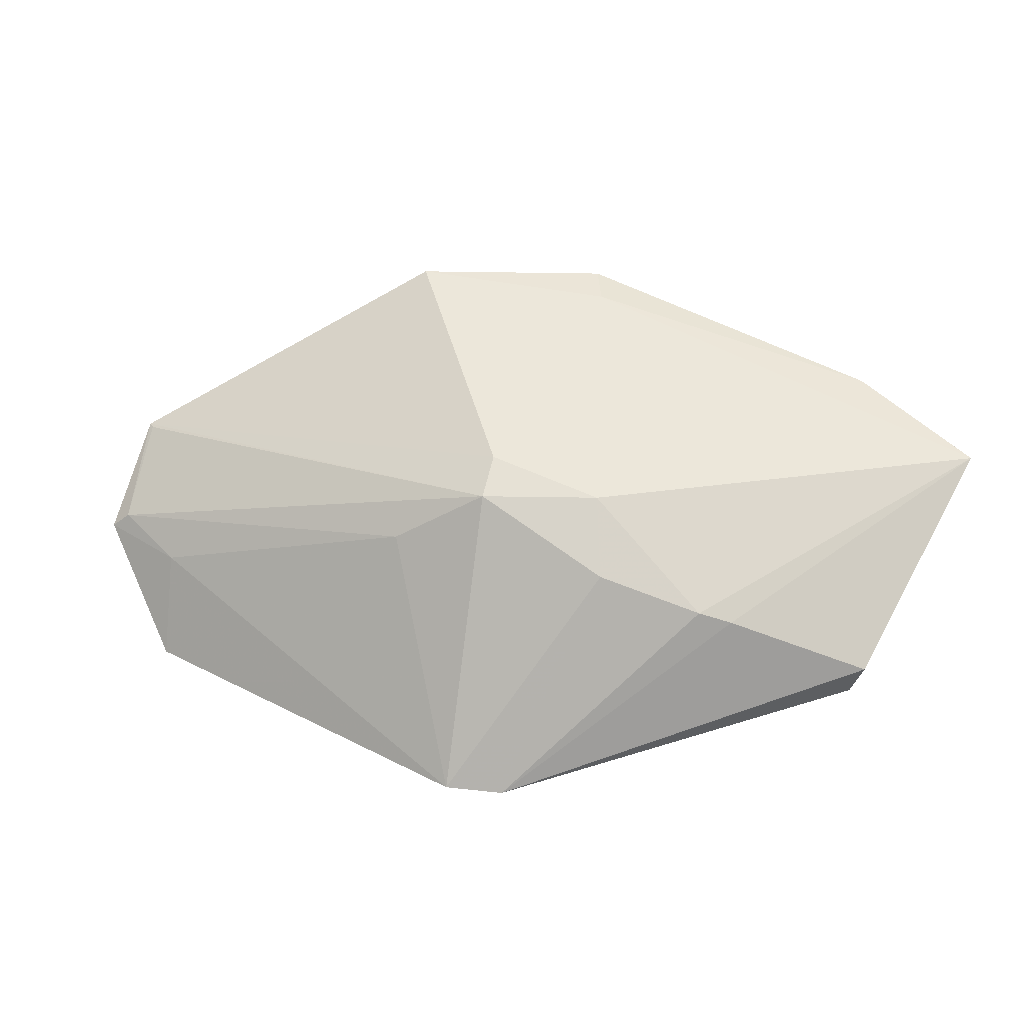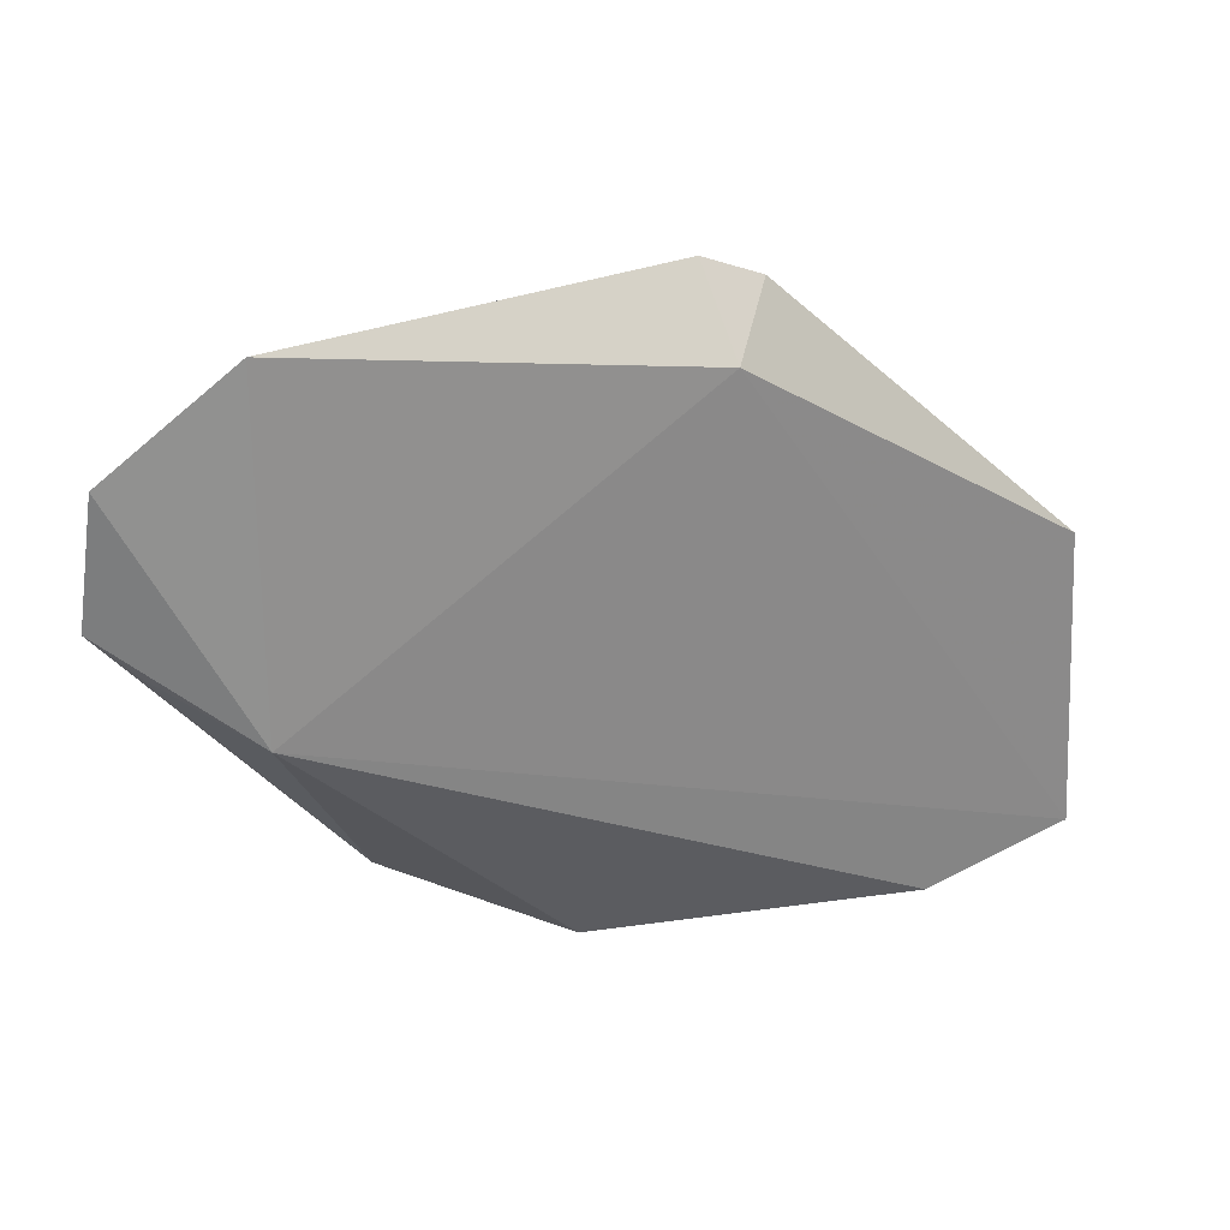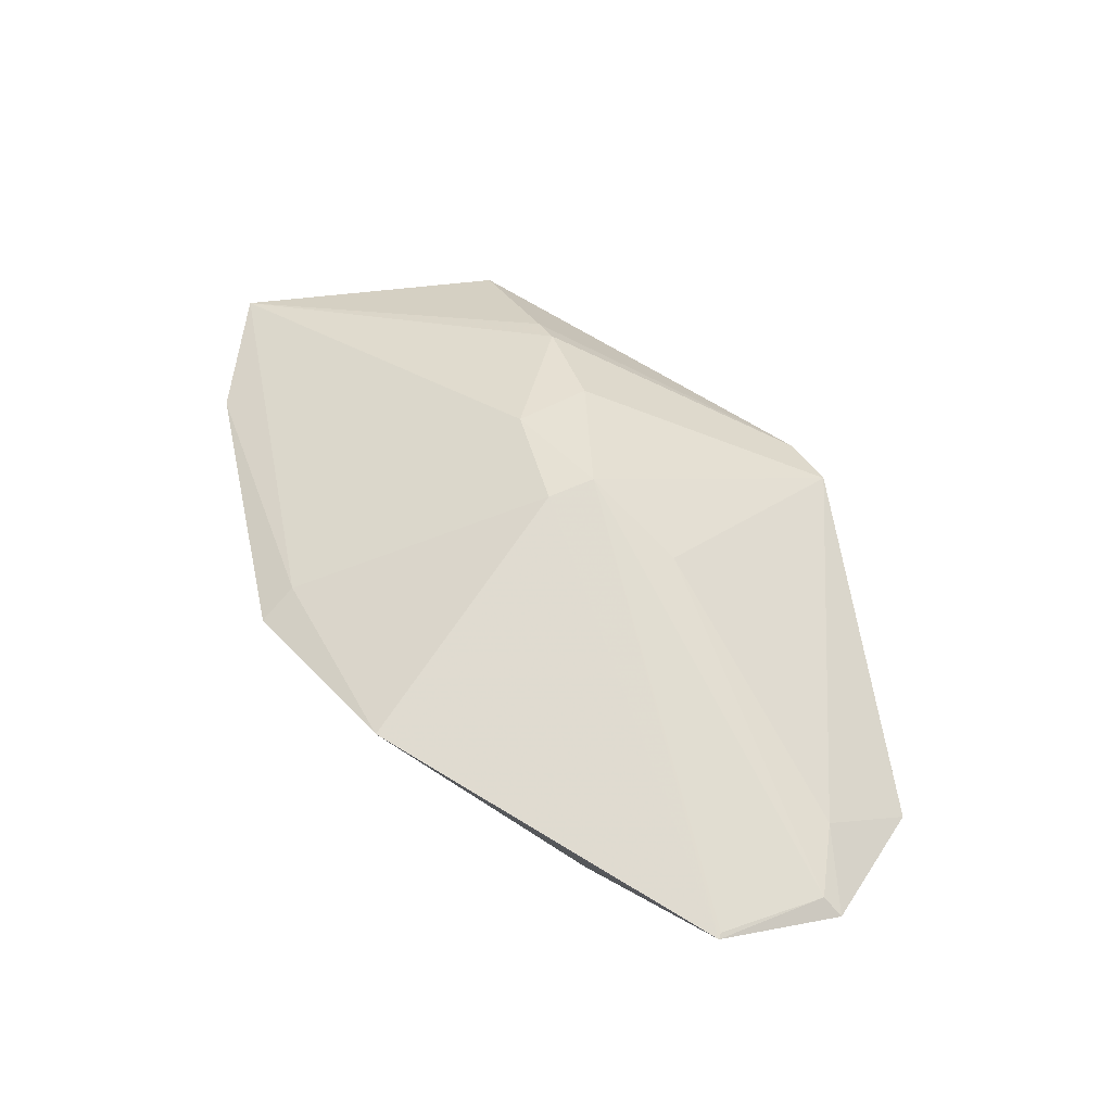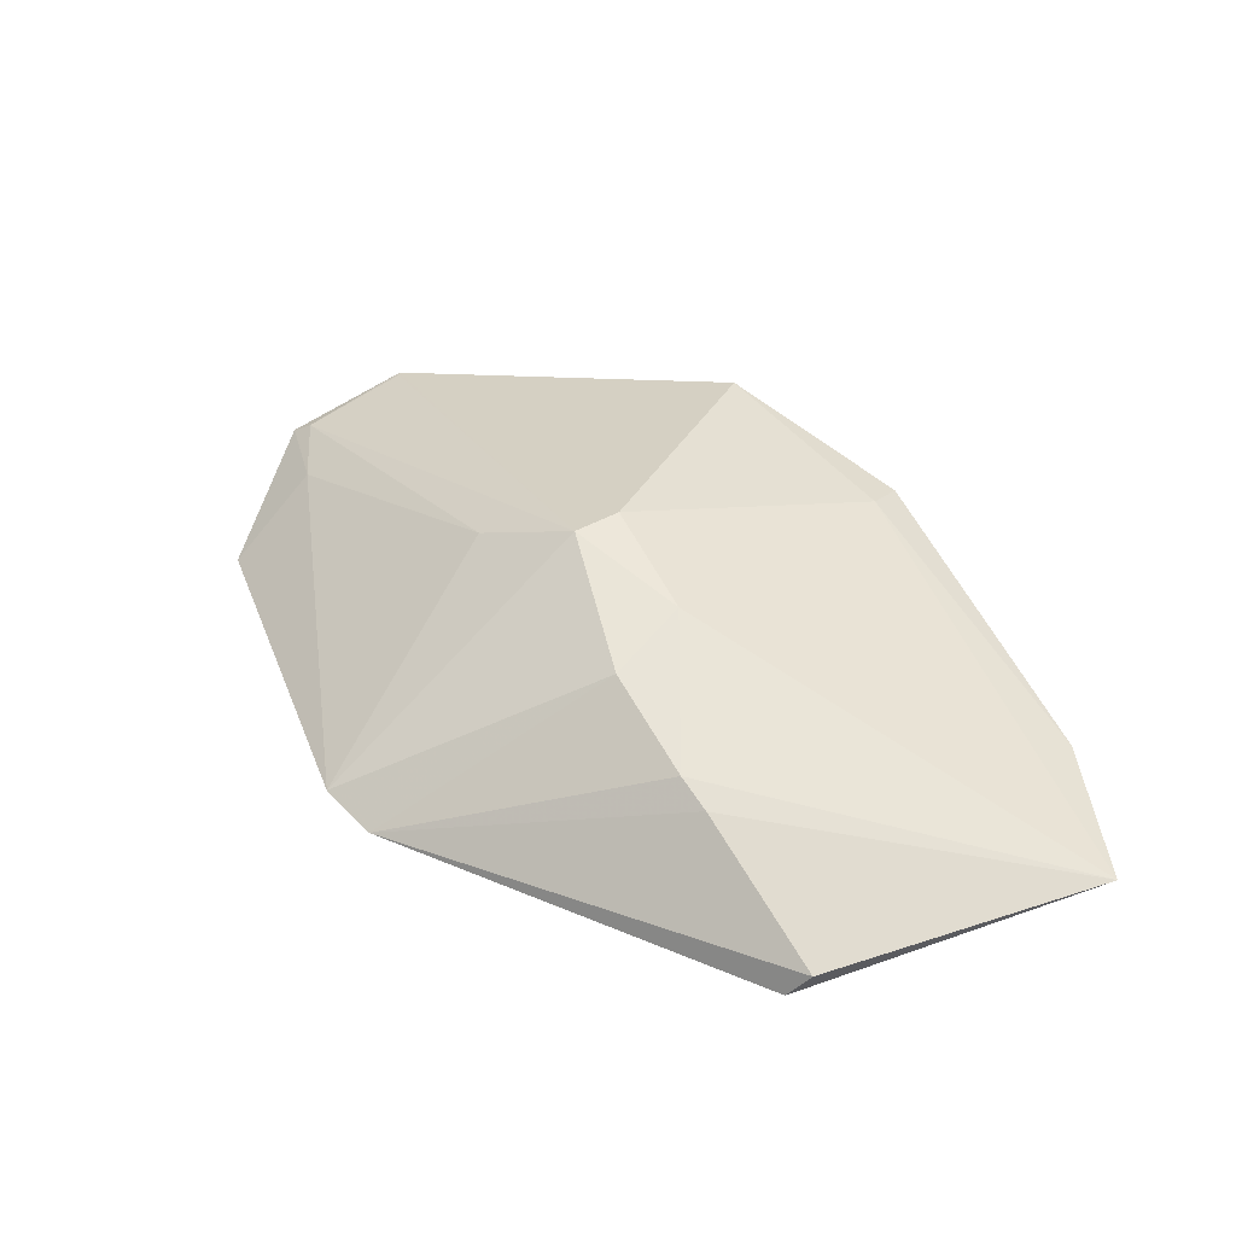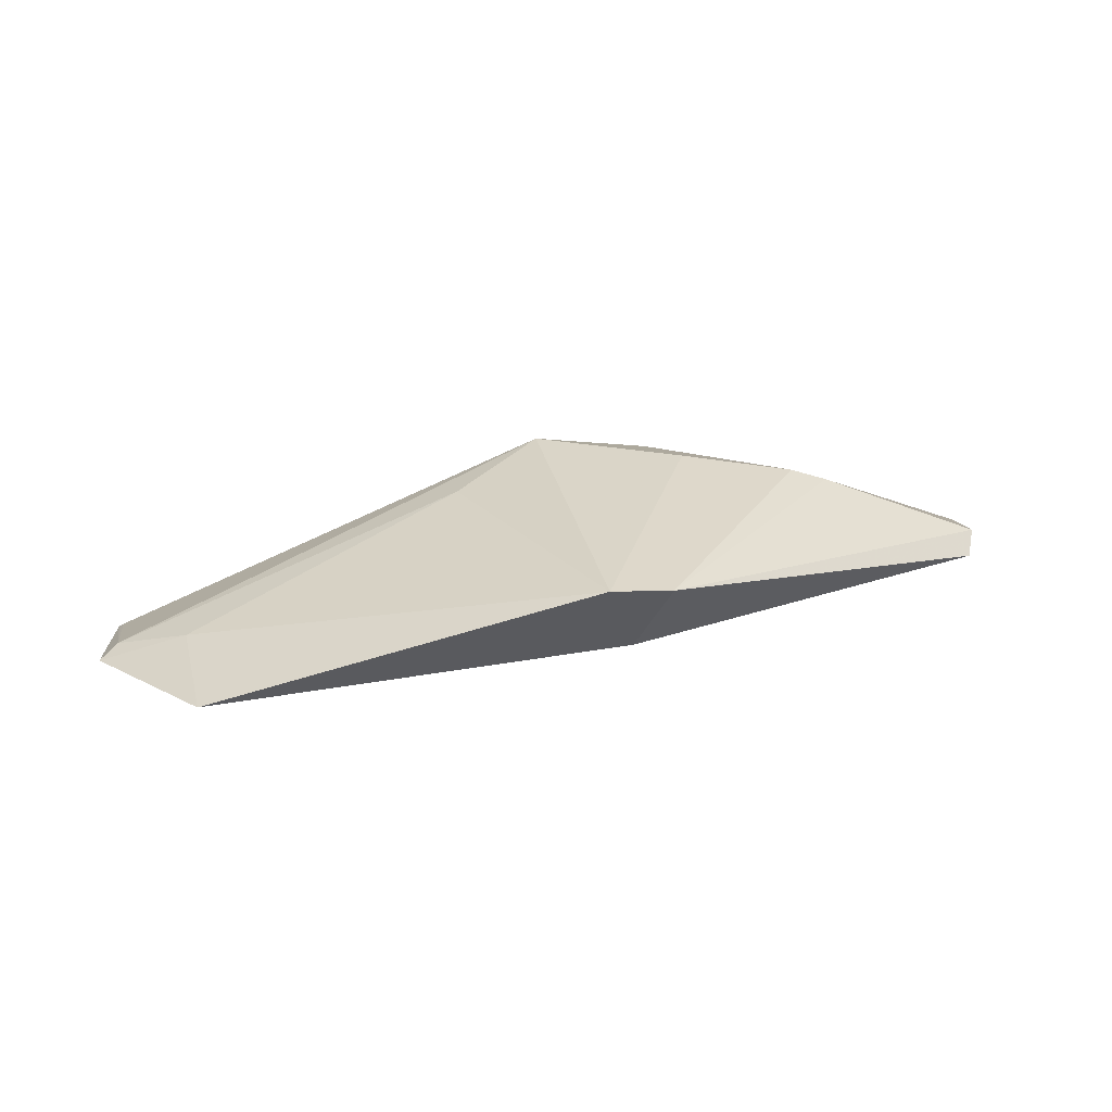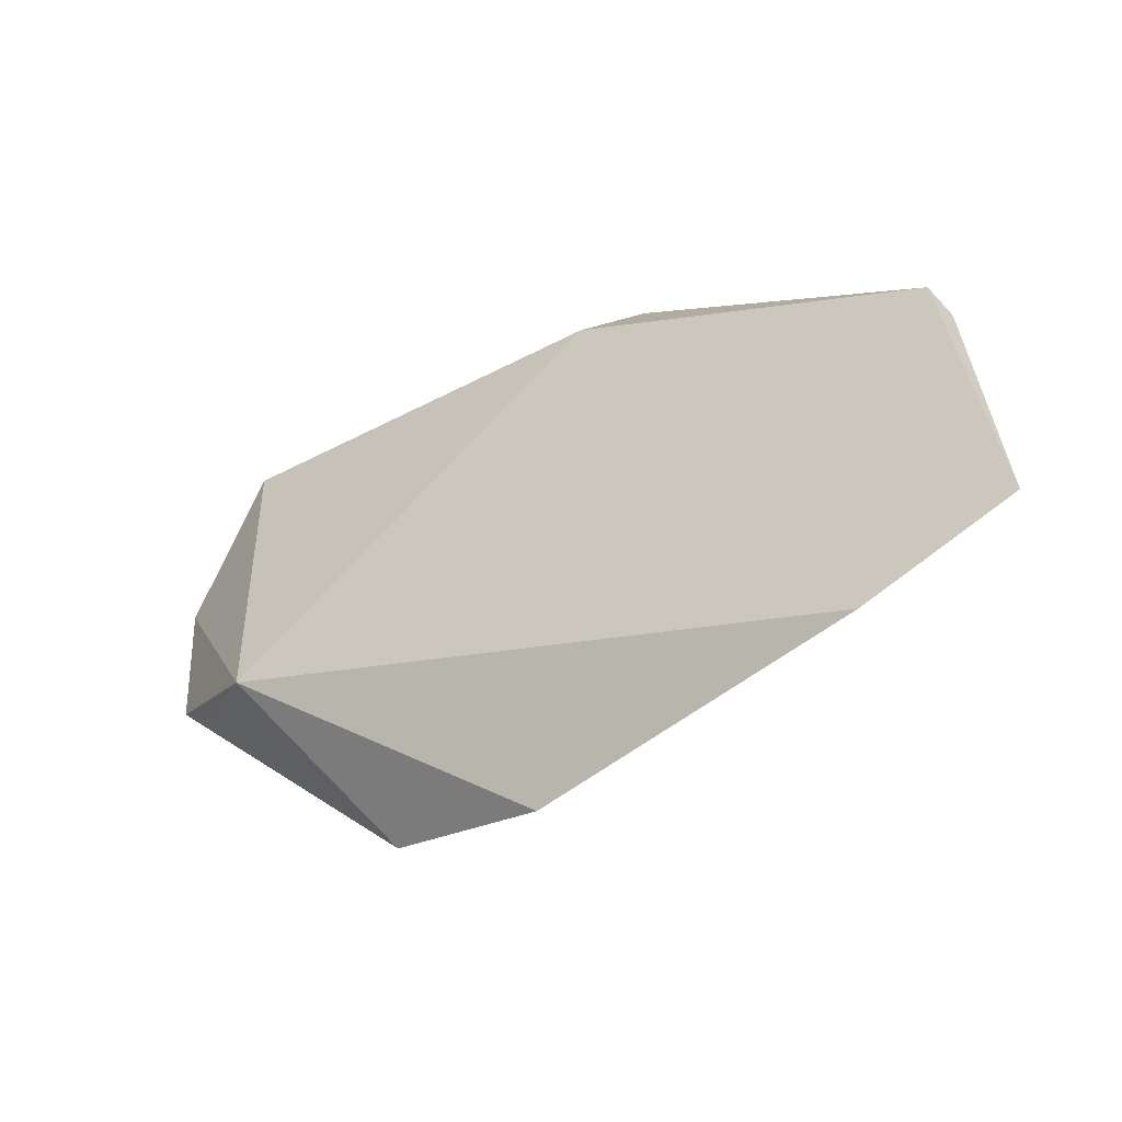
<metadata>
{"format":"obj","ext":"obj","renderer":"f3d","projection":"perspective","resolution":1024,"background":"white","views":[{"elev":71.5,"azim":-155.1,"up":"+Z"},{"elev":23.0,"azim":165.4,"up":"+Y"},{"elev":46.2,"azim":78.0,"up":"+Z"},{"elev":52.1,"azim":-113.5,"up":"+Z"},{"elev":3.5,"azim":-176.7,"up":"+Z"},{"elev":-52.6,"azim":-138.7,"up":"+Y"}]}
</metadata>
<code>
v 0.05485 -0.1131 0.1542
v 0.1886 0.005918 0.1296
v 0.05042 -0.002136 0.1917
v 0.02299 0.08772 0.1481
v 0.1443 -0.02523 0.1148
v 0.1794 0.04173 0.1276
v -0.09988 -0.09979 0.1608
v 0.1134 -0.08443 0.159
v 0.1869 0.006963 0.1303
v 0.07437 0.01914 0.1748
v 0.1452 0.08035 0.1126
v 0.05344 -0.01746 0.1898
v -0.09374 -0.009626 0.1616
v -0.05267 -0.1141 0.1547
v 0.1742 -0.008056 0.1298
v 0.1555 0.05053 0.1312
v 0.01673 0.06224 0.1302
v 0.1841 0.04639 0.1225
v 0.04856 -0.1021 0.1607
v 0.01469 -0.01911 0.1891
v -0.03348 0.001979 0.1816
v -0.09205 -0.002764 0.1534
v 0.002155 0.005701 0.1862
v 0.004477 0.08137 0.148
v -0.04478 -0.0004995 0.1785
f 8 1 5
f 9 6 3
f 9 3 2
f 9 2 6
f 10 4 3
f 10 3 6
f 12 8 2
f 12 2 3
f 14 7 5
f 14 5 1
f 15 8 5
f 15 5 2
f 15 2 8
f 16 10 6
f 16 4 10
f 16 11 4
f 17 11 5
f 17 5 7
f 17 4 11
f 18 6 2
f 18 2 5
f 18 5 11
f 18 16 6
f 18 11 16
f 19 1 8
f 19 8 12
f 19 14 1
f 19 7 14
f 20 12 3
f 20 19 12
f 20 7 19
f 21 7 20
f 22 17 7
f 22 7 13
f 23 3 4
f 23 21 20
f 23 20 3
f 24 22 13
f 24 4 17
f 24 17 22
f 24 23 4
f 24 21 23
f 25 13 7
f 25 7 21
f 25 24 13
f 25 21 24

</code>
